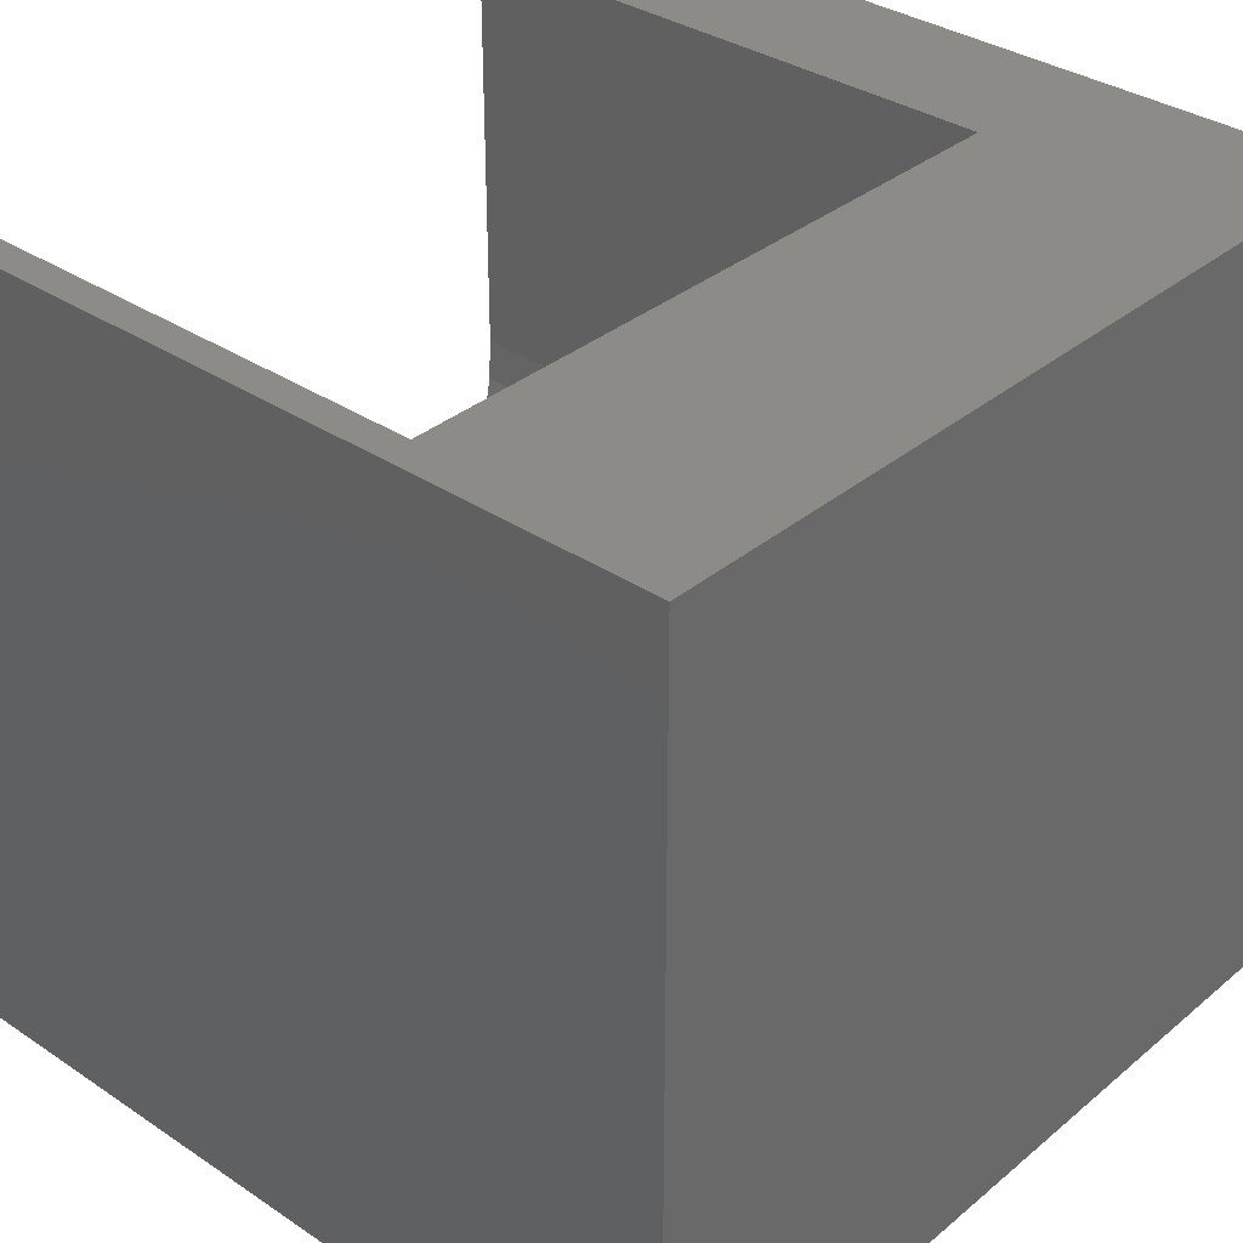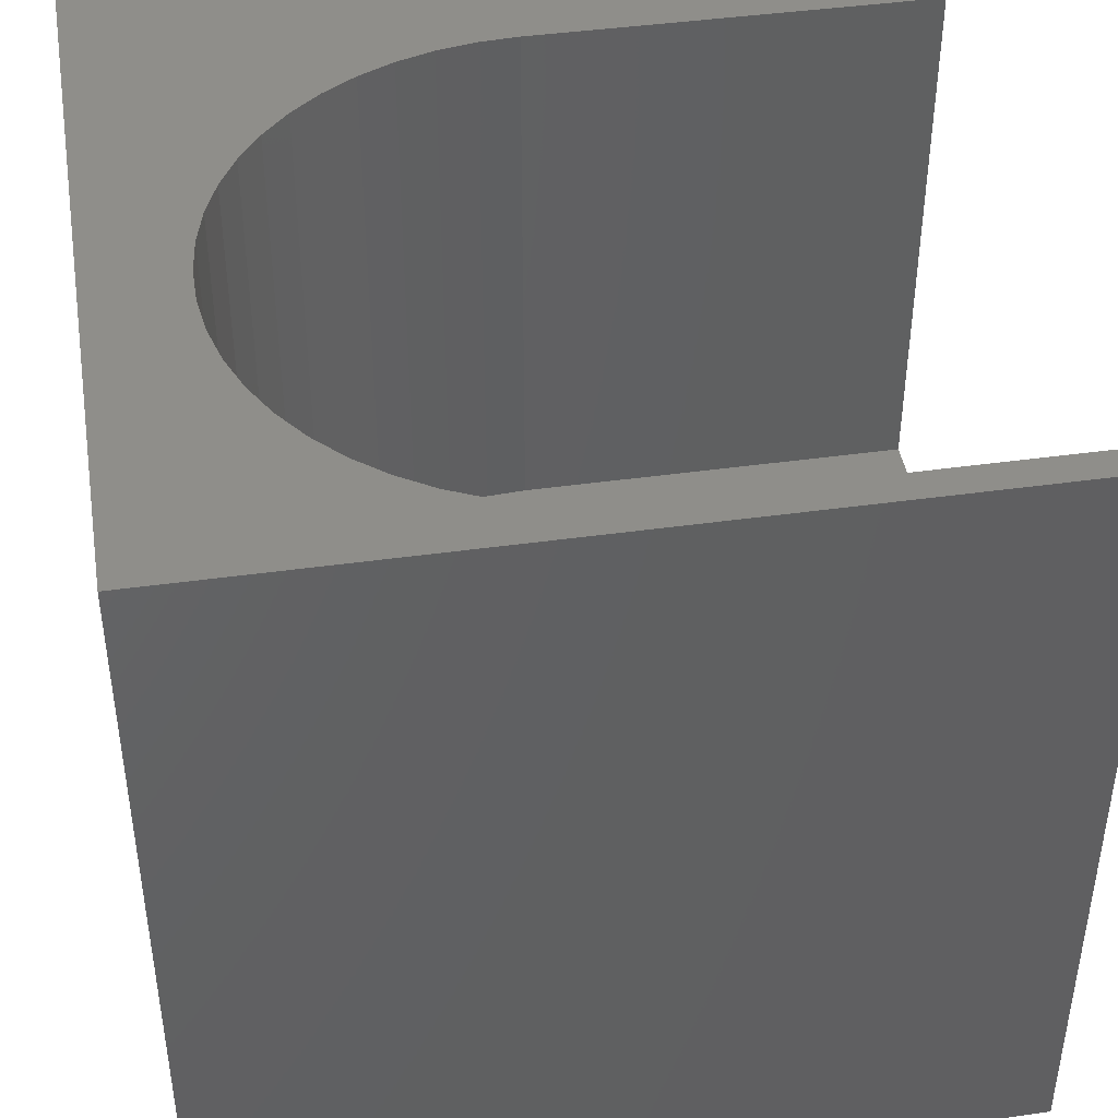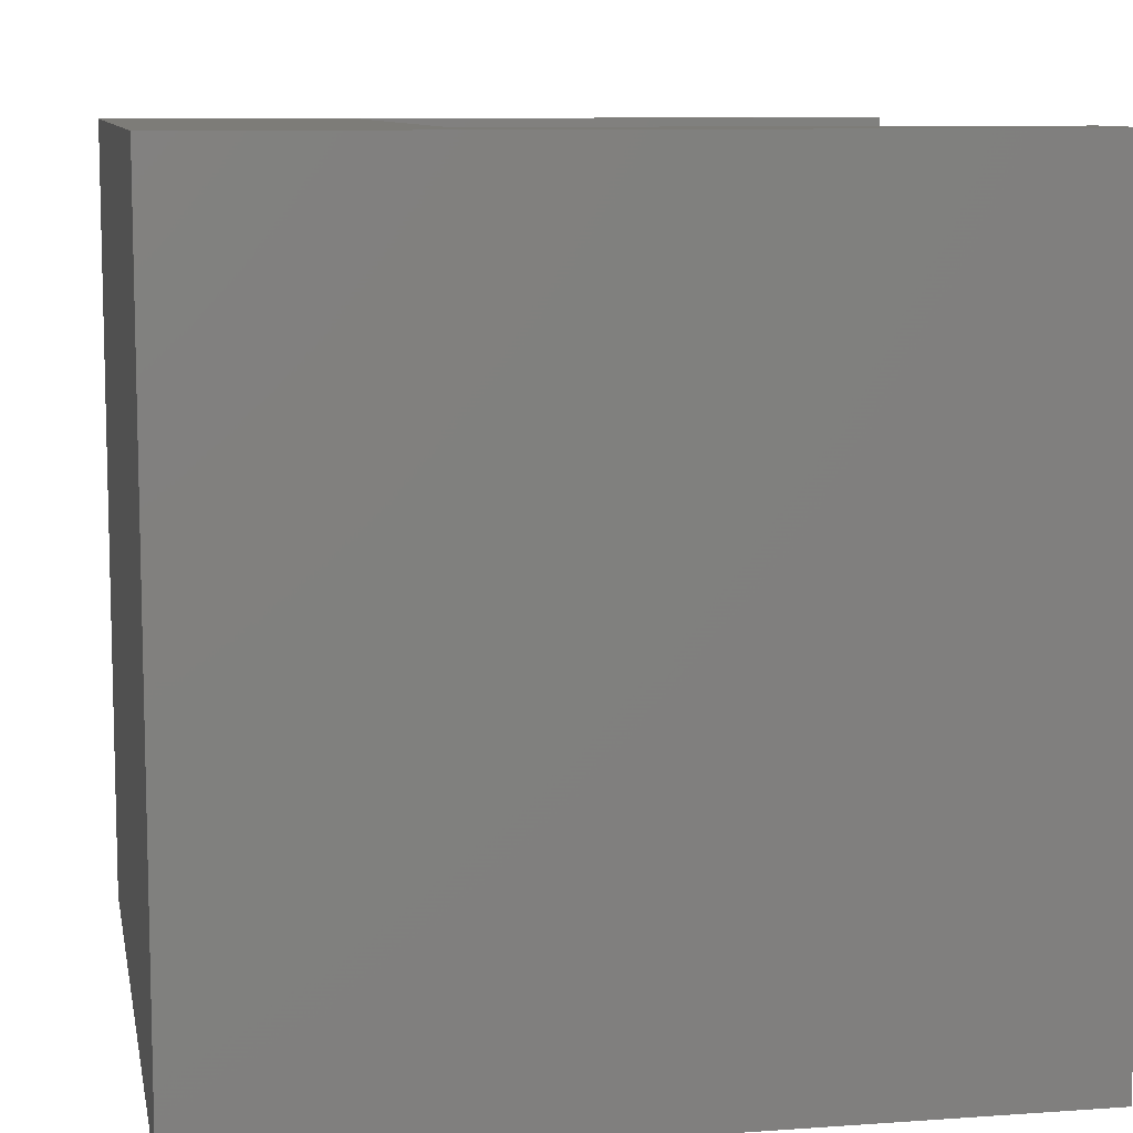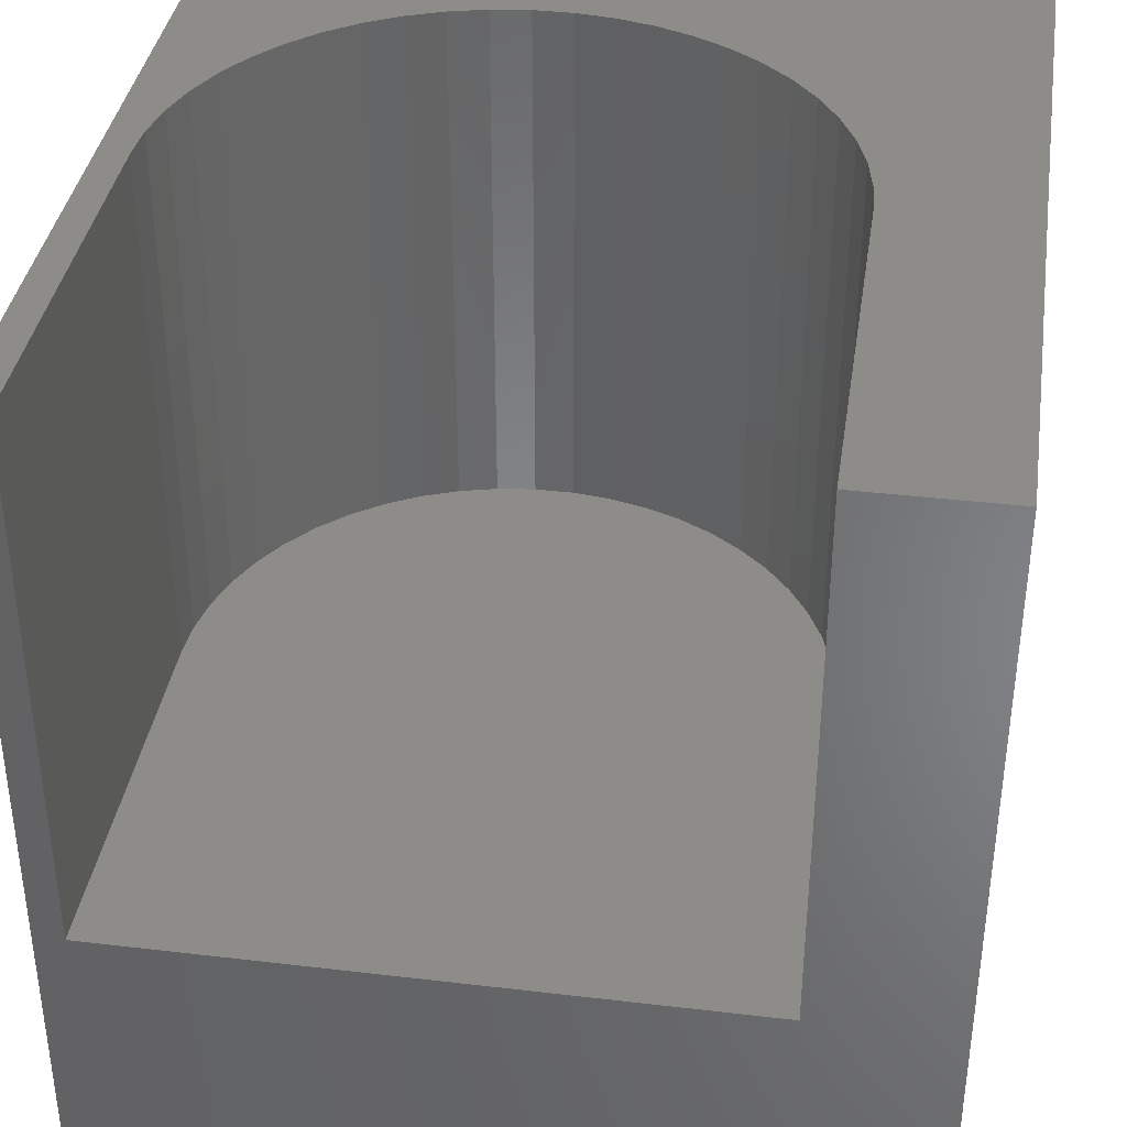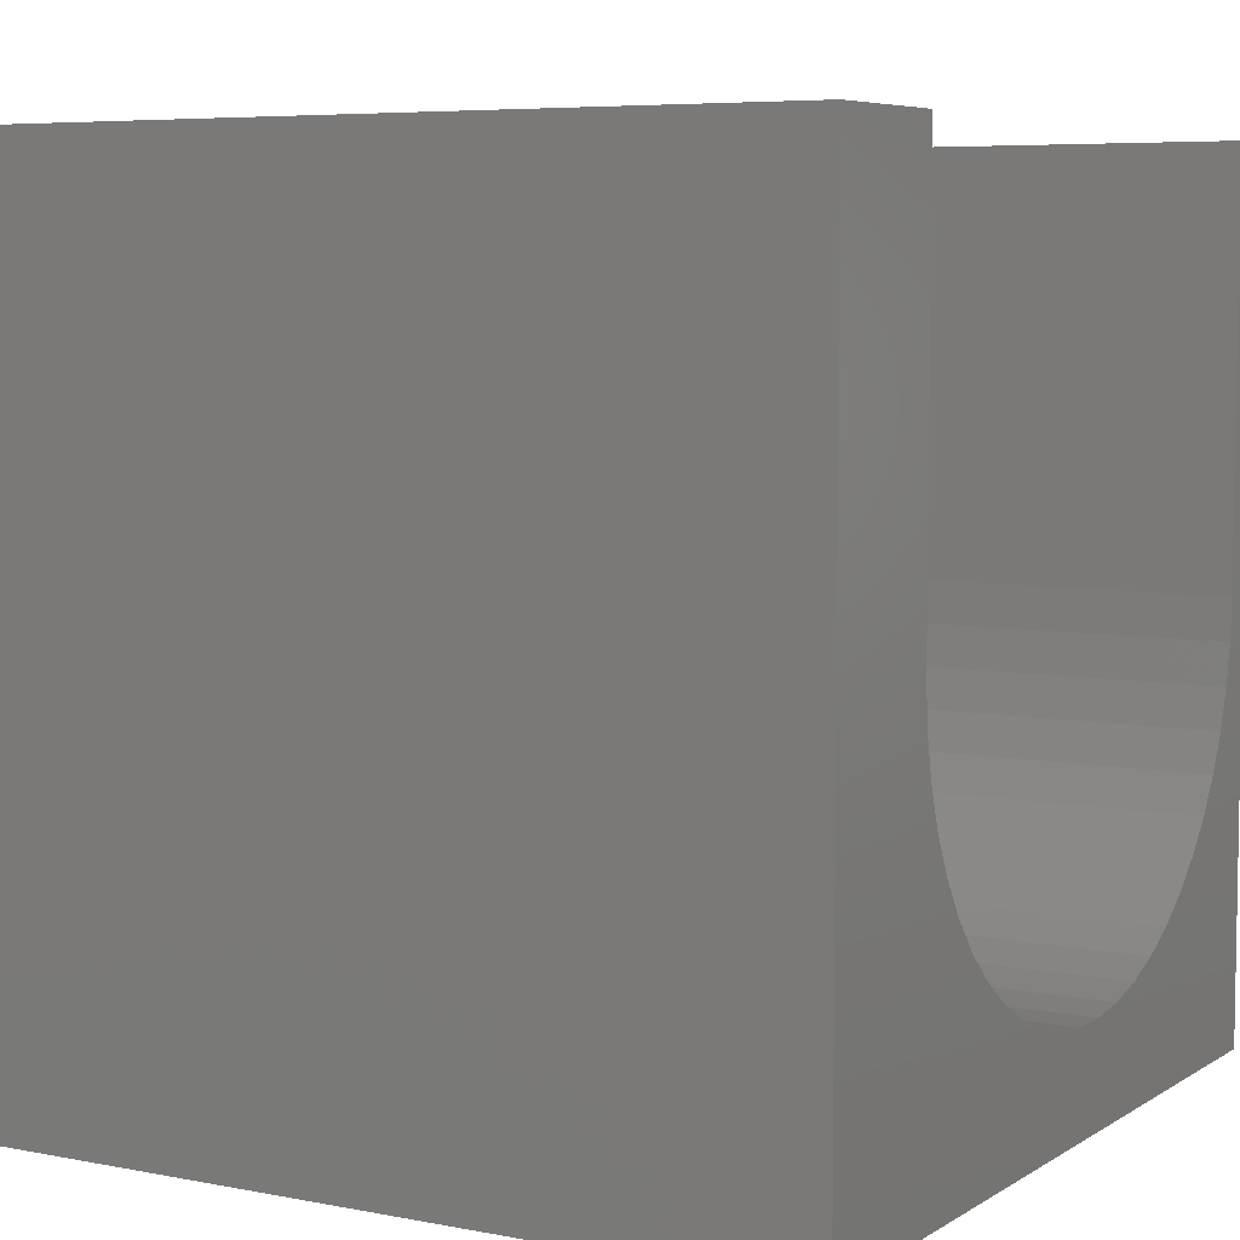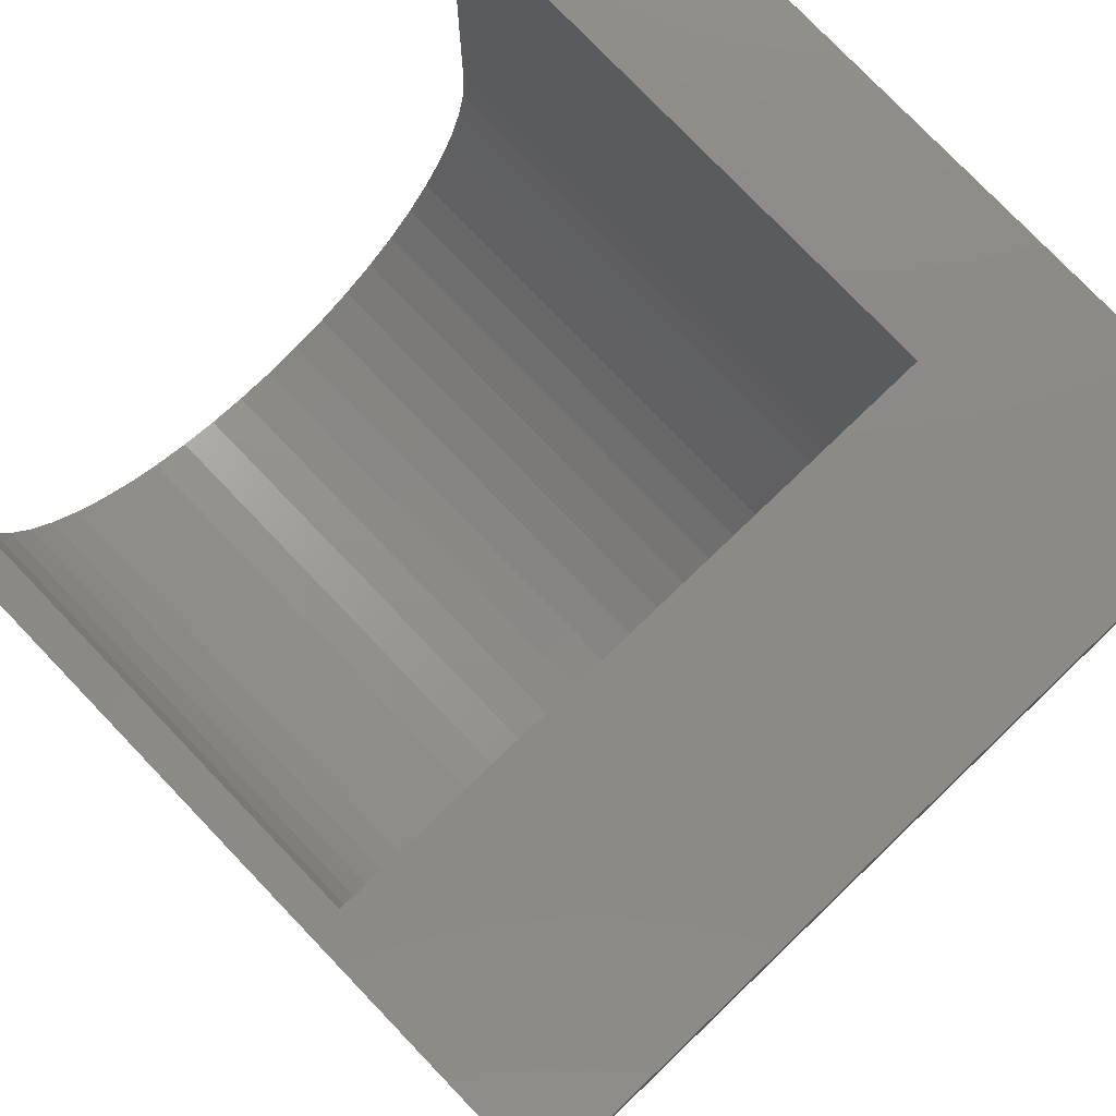
<metadata>
{"format":"stl","ext":"stl","renderer":"f3d","projection":"perspective","resolution":1024,"background":"white","views":[{"elev":34.3,"azim":132.0,"up":"+Y"},{"elev":43.2,"azim":80.6,"up":"+Z"},{"elev":9.3,"azim":-100.6,"up":"+Y"},{"elev":37.5,"azim":-171.4,"up":"+Z"},{"elev":6.2,"azim":-59.7,"up":"+Y"},{"elev":77.9,"azim":136.2,"up":"+Y"}]}
</metadata>
<code>
# stl→obj: 64 verts, 124 faces
v 0 10 10
v 0 10 0
v 0 0 10
v 0 0 0
v 9.593 4.604 10
v 9.501 4.119 10
v 10 0 10
v 9.349 3.65 10
v 9.139 3.204 10
v 8.201 2.07 10
v 7.802 1.78 10
v 9.624 5.096 10
v 10 10 10
v 9.624 10 10
v 7.369 1.543 10
v 6.911 1.361 10
v 6.433 1.239 10
v 8.874 2.788 10
v 8.56 2.408 10
v 5.944 1.177 10
v 5.451 1.177 10
v 4.962 1.239 10
v 4.484 1.361 10
v 4.025 1.543 10
v 3.593 1.78 10
v 3.194 2.07 10
v 2.835 2.408 10
v 2.521 2.788 10
v 2.256 3.204 10
v 2.046 3.65 10
v 1.894 4.119 10
v 1.771 10 10
v 1.771 5.096 10
v 1.802 4.604 10
v 10 10 0
v 10 0 0
v 9.624 10 3.197
v 1.771 10 3.197
v 9.624 5.096 3.197
v 1.771 5.096 3.197
v 5.451 1.177 3.197
v 5.944 1.177 3.197
v 1.802 4.604 3.197
v 1.894 4.119 3.197
v 2.046 3.65 3.197
v 2.521 2.788 3.197
v 2.835 2.408 3.197
v 2.256 3.204 3.197
v 3.194 2.07 3.197
v 3.593 1.78 3.197
v 4.025 1.543 3.197
v 6.433 1.239 3.197
v 6.911 1.361 3.197
v 7.369 1.543 3.197
v 7.802 1.78 3.197
v 8.201 2.07 3.197
v 8.56 2.408 3.197
v 8.874 2.788 3.197
v 9.139 3.204 3.197
v 9.349 3.65 3.197
v 9.501 4.119 3.197
v 9.593 4.604 3.197
v 4.484 1.361 3.197
v 4.962 1.239 3.197
f 1 2 3
f 3 2 4
f 5 6 7
f 7 6 8
f 7 8 9
f 10 11 7
f 5 7 12
f 12 7 13
f 12 13 14
f 11 15 7
f 7 15 16
f 7 16 17
f 9 18 7
f 7 18 19
f 7 19 10
f 17 20 7
f 7 20 21
f 7 21 3
f 3 21 22
f 22 23 3
f 3 23 24
f 3 24 25
f 25 26 3
f 3 26 27
f 3 27 28
f 28 29 3
f 3 29 30
f 3 30 31
f 32 1 33
f 33 1 3
f 33 3 34
f 34 3 31
f 35 13 36
f 36 13 7
f 2 35 4
f 4 35 36
f 14 13 37
f 37 13 35
f 37 35 38
f 38 35 2
f 38 2 32
f 32 2 1
f 36 7 4
f 4 7 3
f 37 38 39
f 39 38 40
f 41 42 40
f 43 44 45
f 40 46 47
f 43 45 40
f 40 45 48
f 40 48 46
f 47 49 40
f 40 49 50
f 40 50 51
f 42 52 40
f 40 52 53
f 40 53 54
f 54 55 40
f 40 55 56
f 40 56 57
f 57 58 40
f 40 58 59
f 40 59 60
f 60 61 40
f 40 61 62
f 40 62 39
f 51 63 40
f 40 63 64
f 40 64 41
f 37 39 14
f 14 39 12
f 40 33 34
f 40 34 43
f 43 34 31
f 43 31 44
f 44 31 30
f 44 30 45
f 45 30 29
f 45 29 48
f 48 29 28
f 48 28 46
f 46 28 27
f 46 27 47
f 47 27 26
f 47 26 49
f 49 26 25
f 49 25 50
f 50 25 24
f 50 24 51
f 51 24 23
f 51 23 63
f 63 23 22
f 63 22 64
f 64 22 21
f 64 21 41
f 41 21 20
f 41 20 42
f 42 20 17
f 42 17 52
f 52 17 16
f 52 16 53
f 53 16 15
f 53 15 54
f 54 15 11
f 54 11 55
f 55 11 10
f 55 10 56
f 56 10 19
f 56 19 57
f 57 19 18
f 57 18 58
f 58 18 9
f 58 9 59
f 59 9 8
f 59 8 60
f 60 8 6
f 60 6 61
f 61 6 5
f 61 5 62
f 62 5 12
f 62 12 39
f 40 38 33
f 33 38 32

</code>
